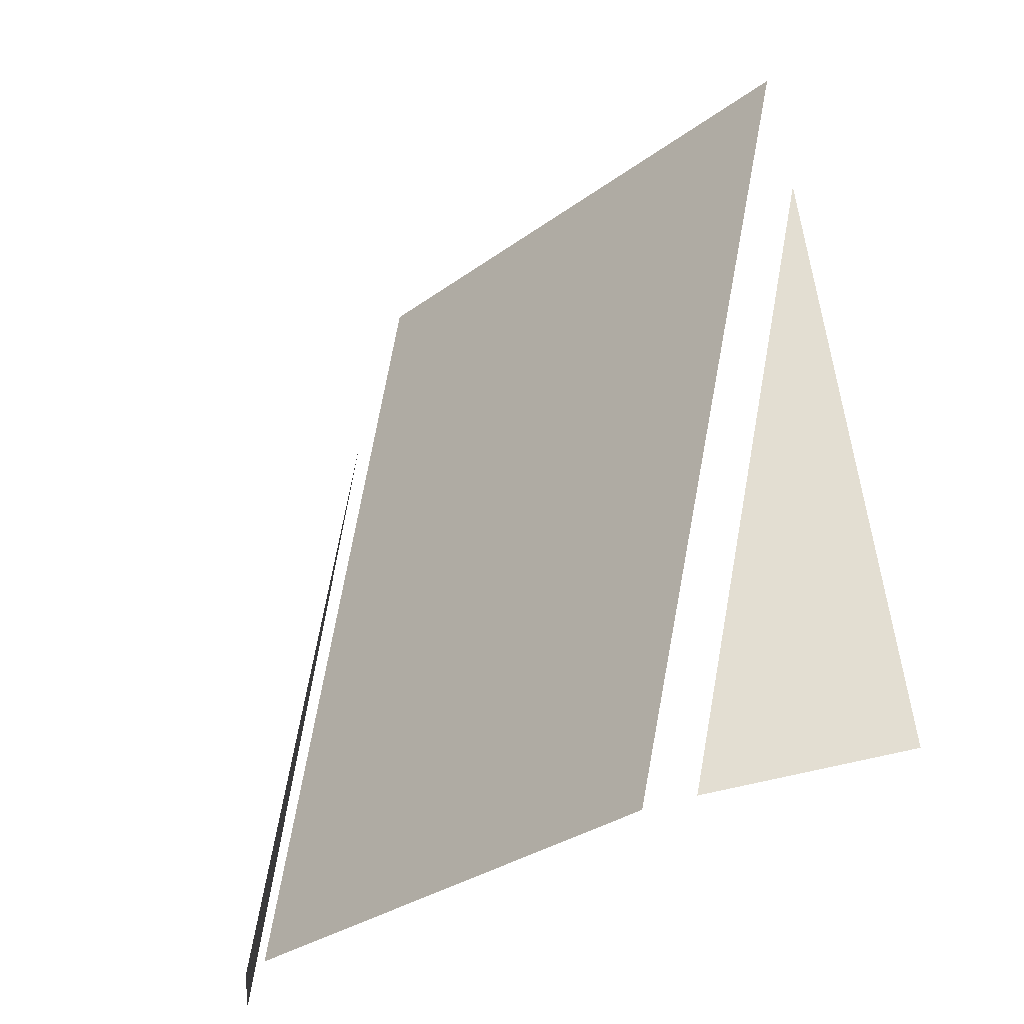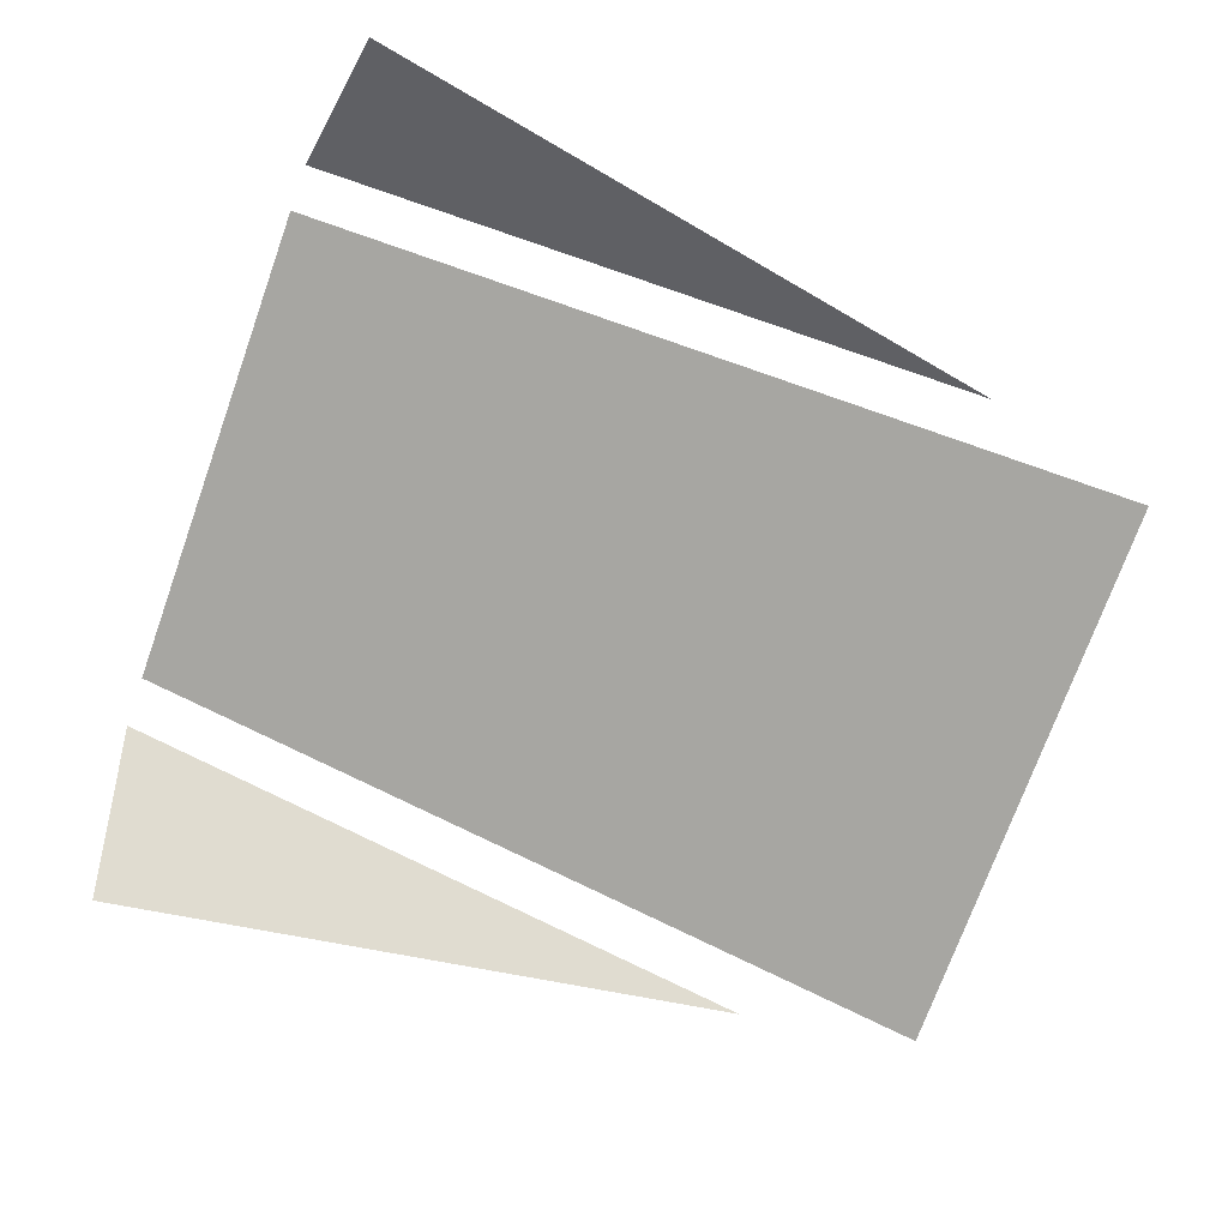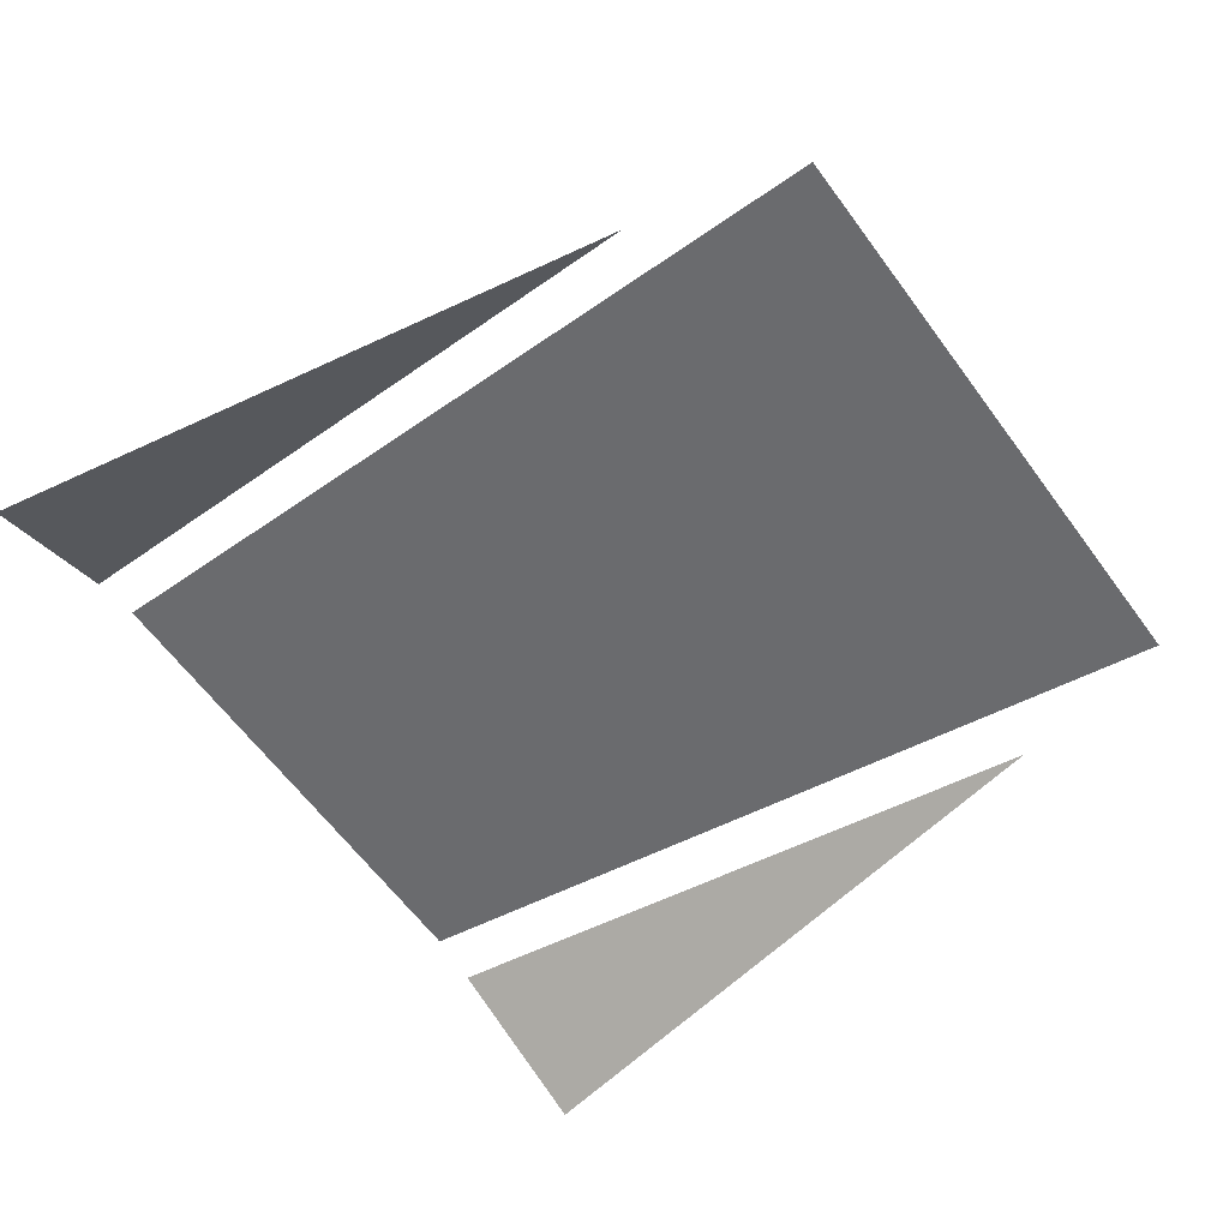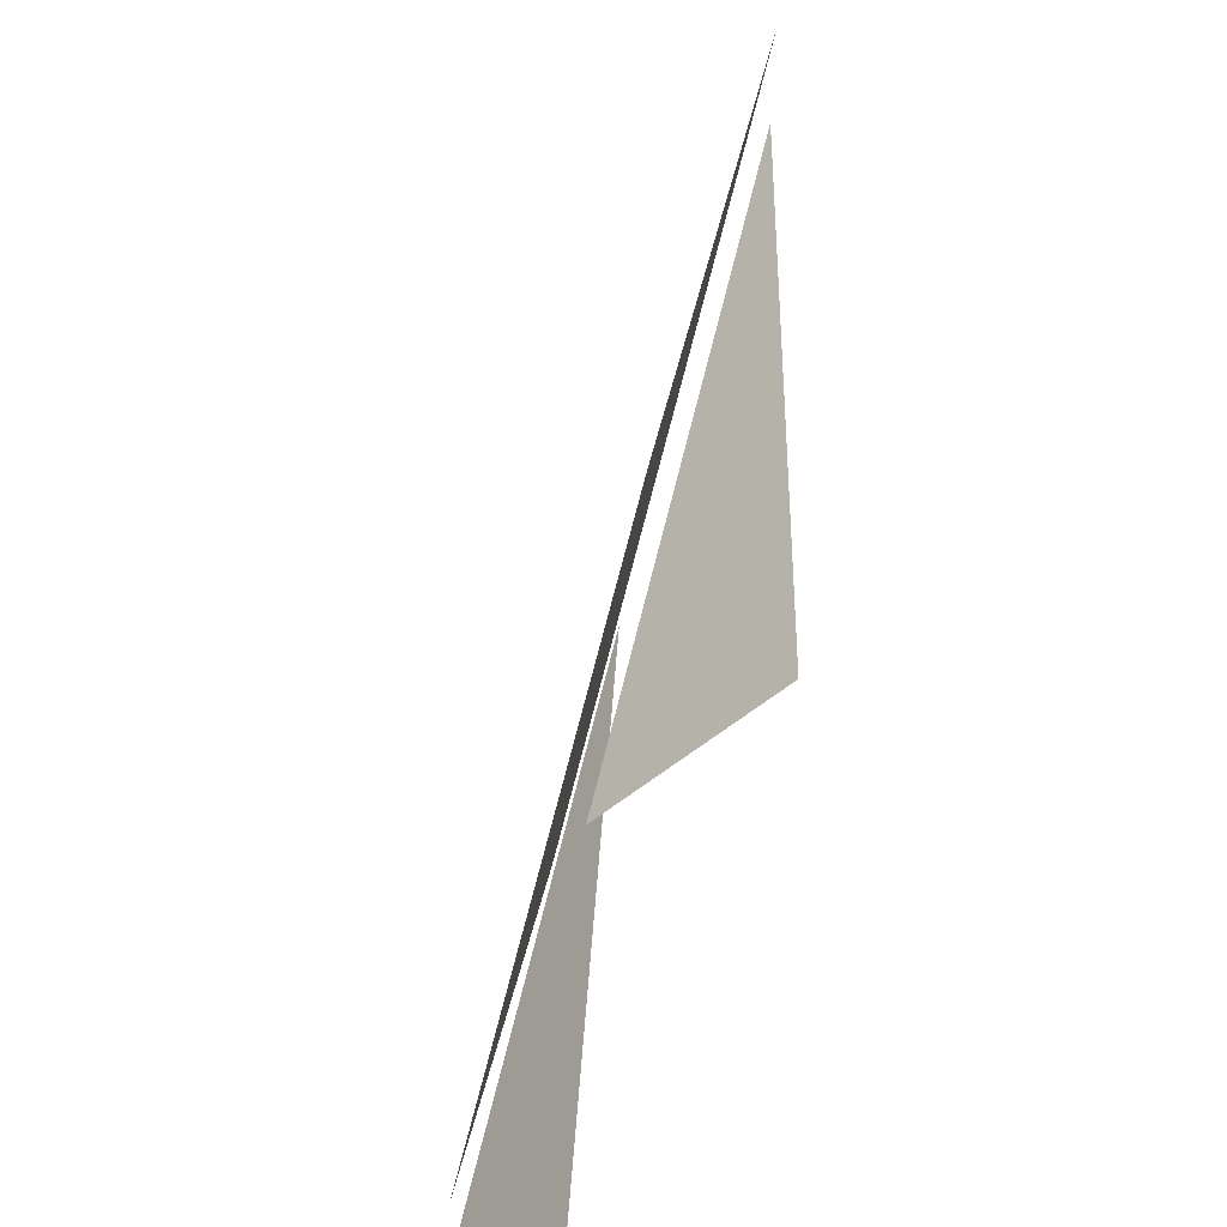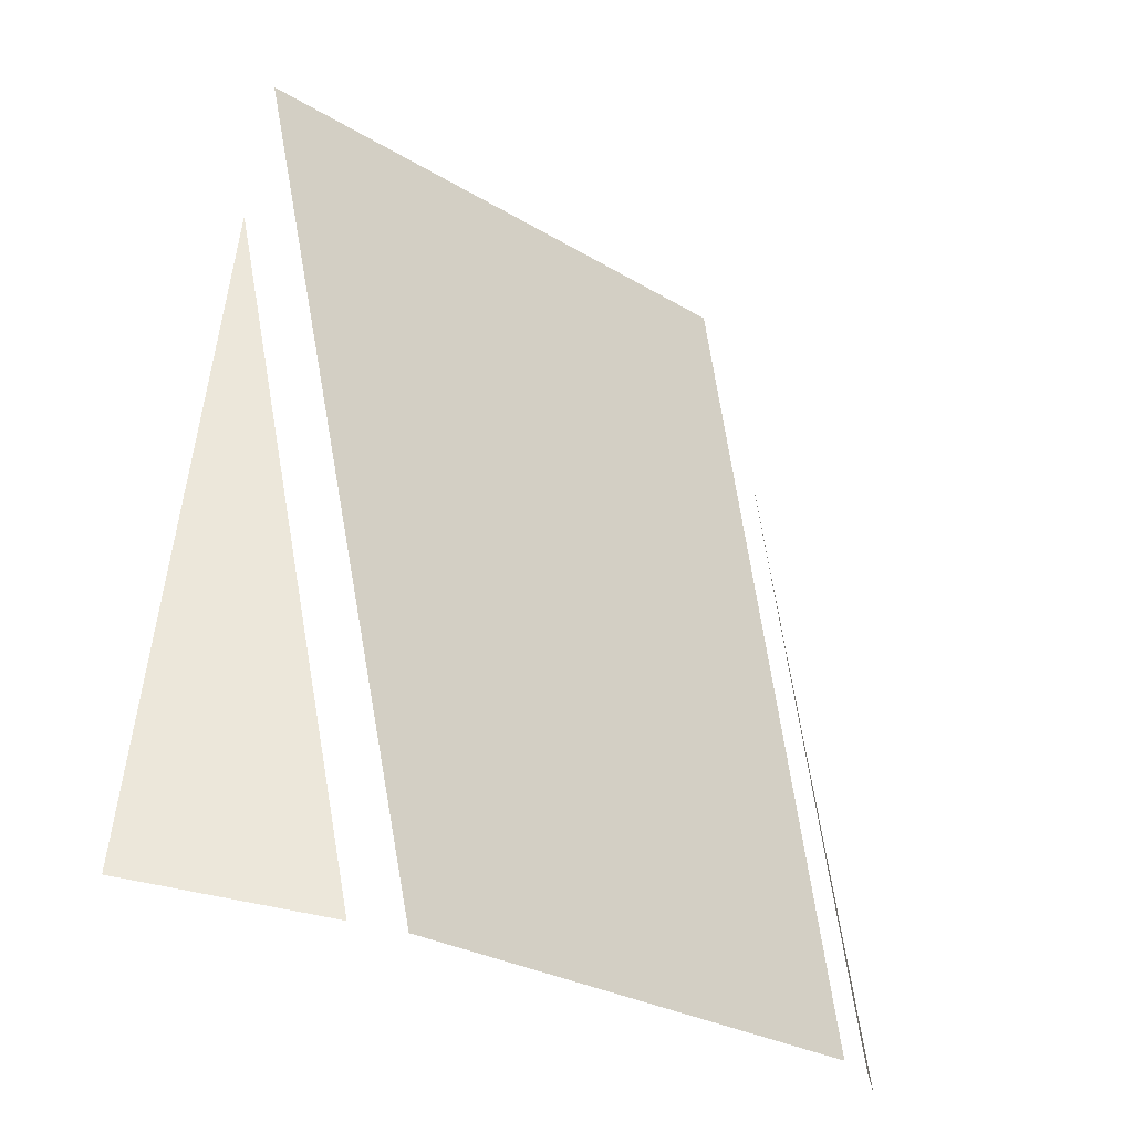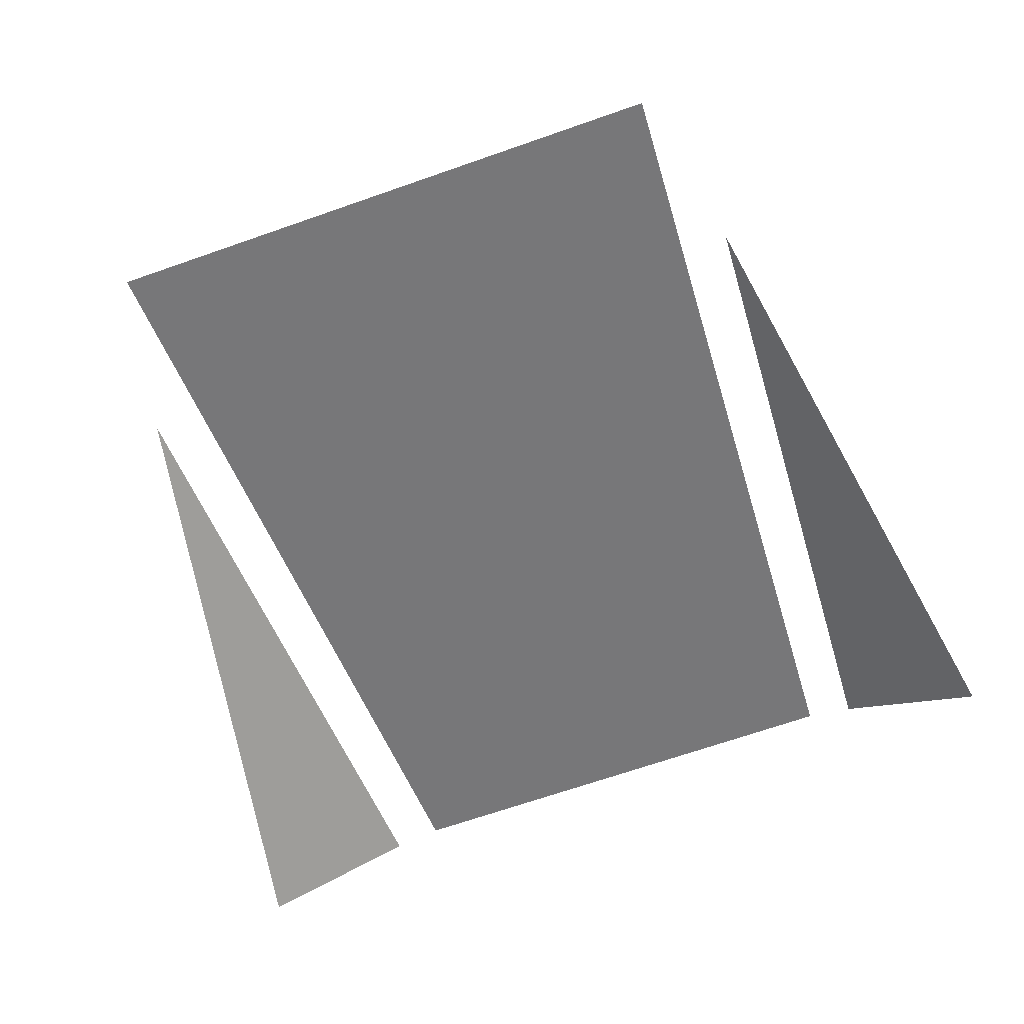
<metadata>
{"format":"obj","ext":"obj","renderer":"f3d","projection":"perspective","resolution":1024,"background":"white","views":[{"elev":-29.8,"azim":-132.7,"up":"+Z"},{"elev":-72.9,"azim":-109.7,"up":"+Y"},{"elev":-61.8,"azim":-53.8,"up":"+Y"},{"elev":-38.2,"azim":-100.4,"up":"+Z"},{"elev":-25.9,"azim":135.4,"up":"+Z"},{"elev":-68.0,"azim":19.3,"up":"+Y"}]}
</metadata>
<code>
o Model.001_Cube.008
v 0.06844 0.04478 0.171
v 0.05943 0.08618 -0.02746
v -0.06844 0.04478 0.171
v -0.05943 0.08618 -0.02746
v 0.07088 0.0828 -0.02709
v 0.1048 0.05689 -0.02047
v 0.07806 0.04981 0.131
v -0.1048 0.05689 -0.02047
v -0.07806 0.04981 0.131
v -0.07088 0.0828 -0.02709
f 1 4 3
f 6 5 7
f 8 9 10
f 1 2 4

</code>
